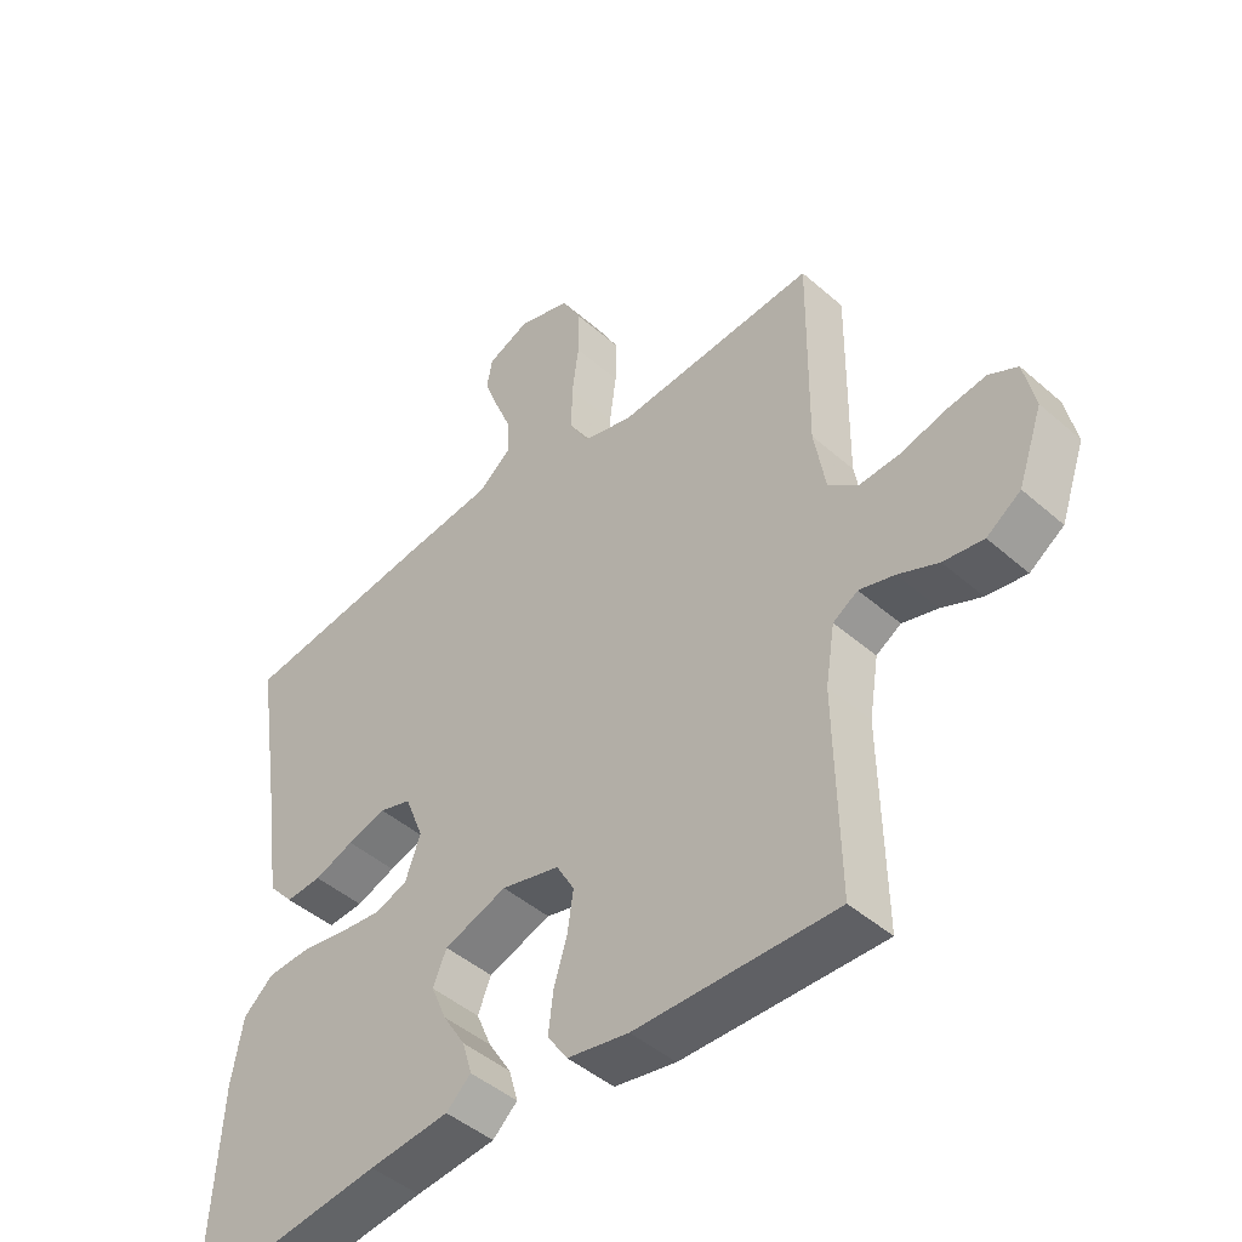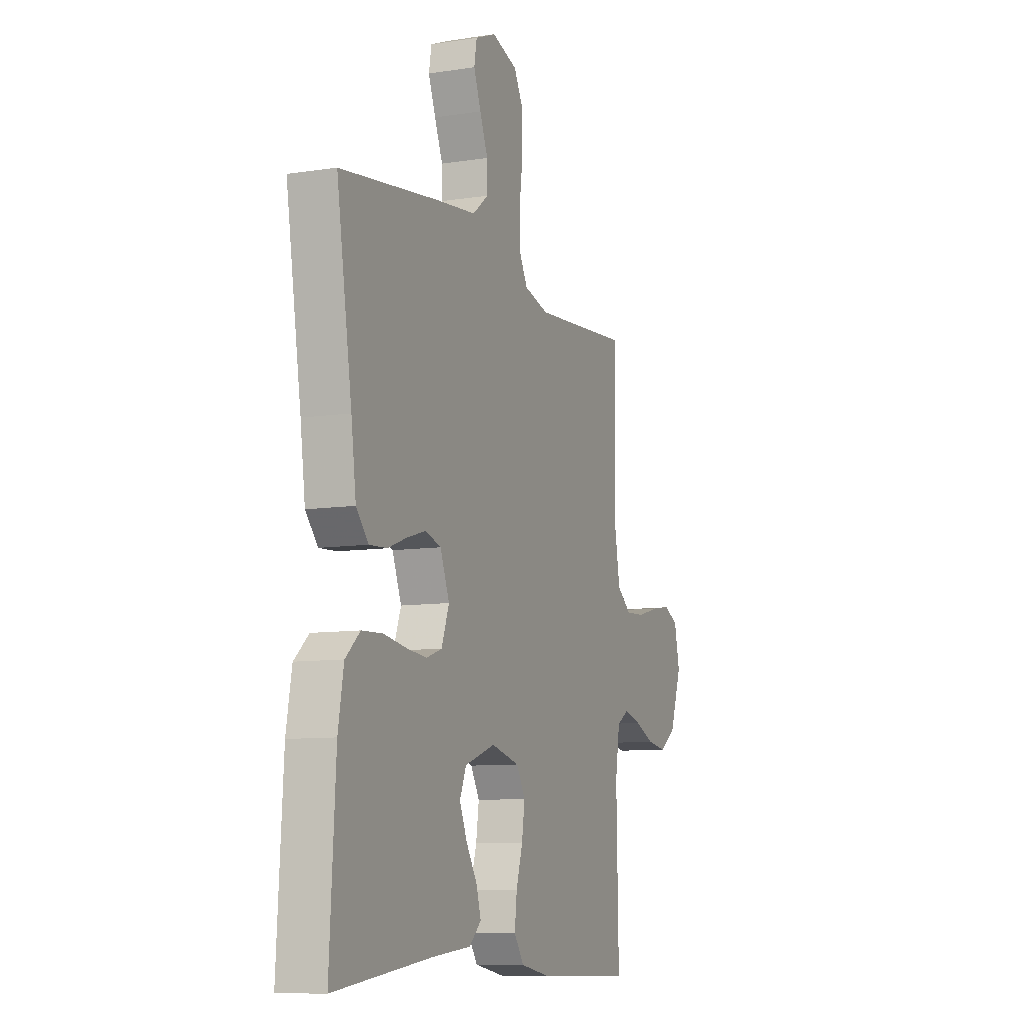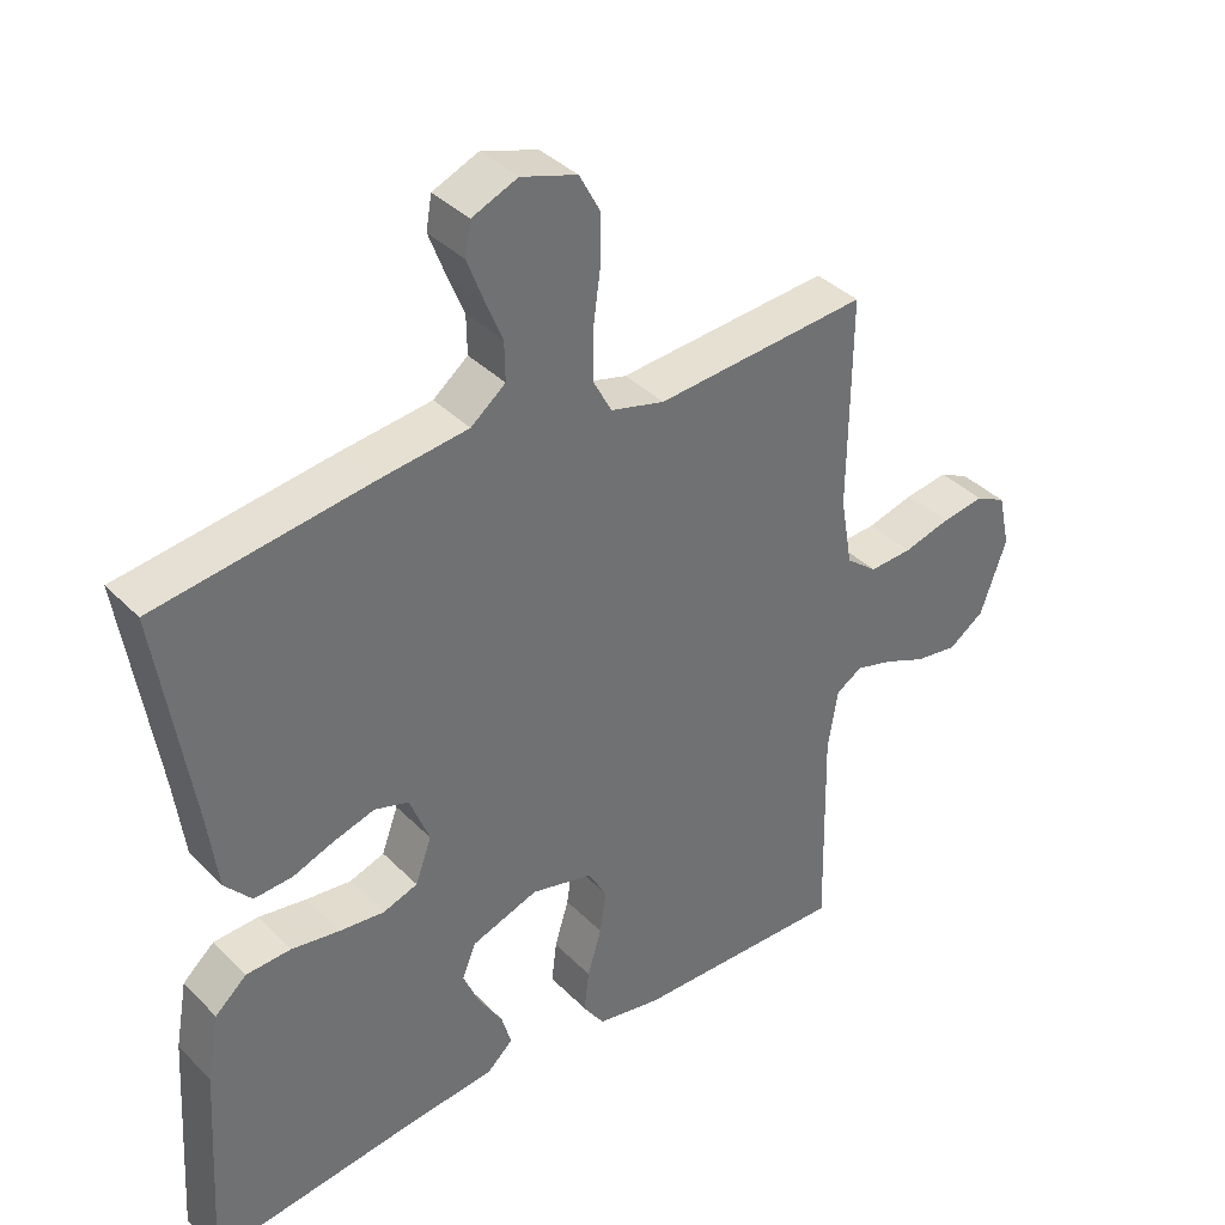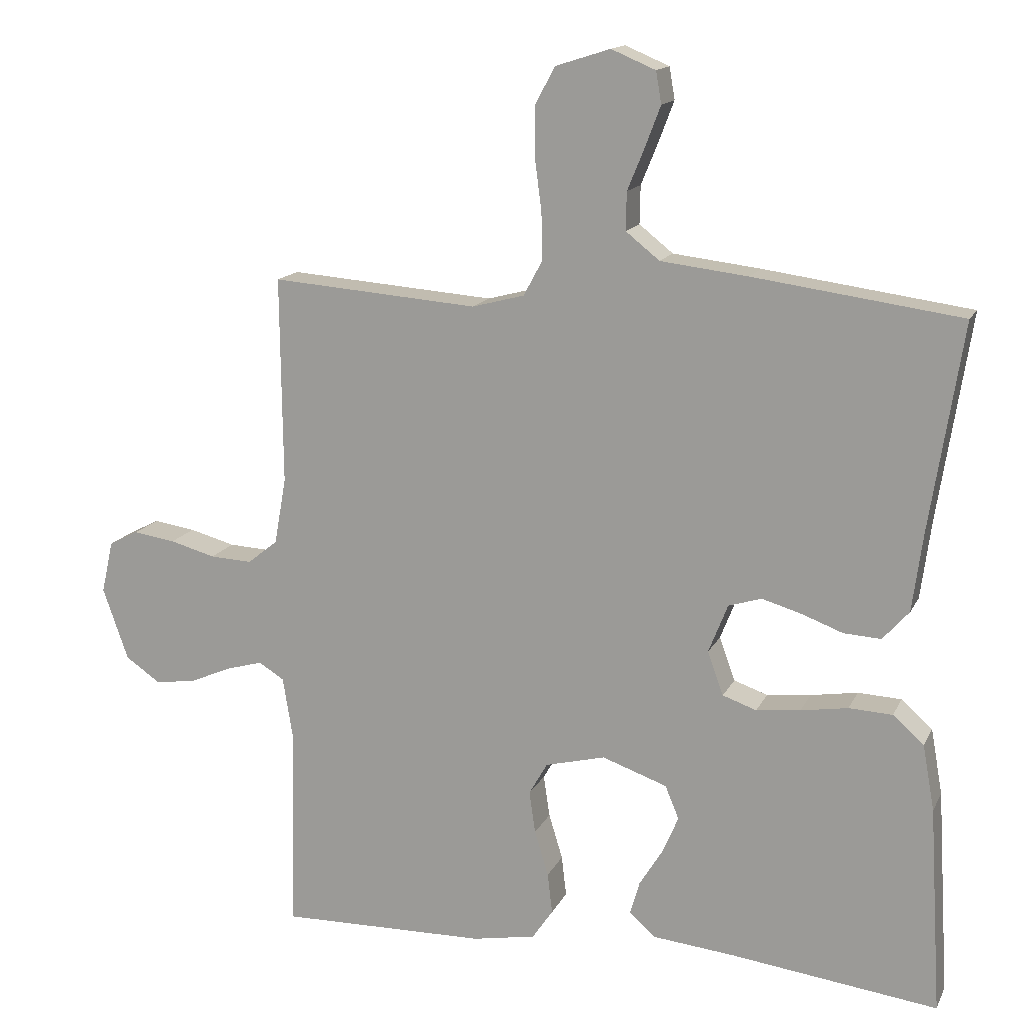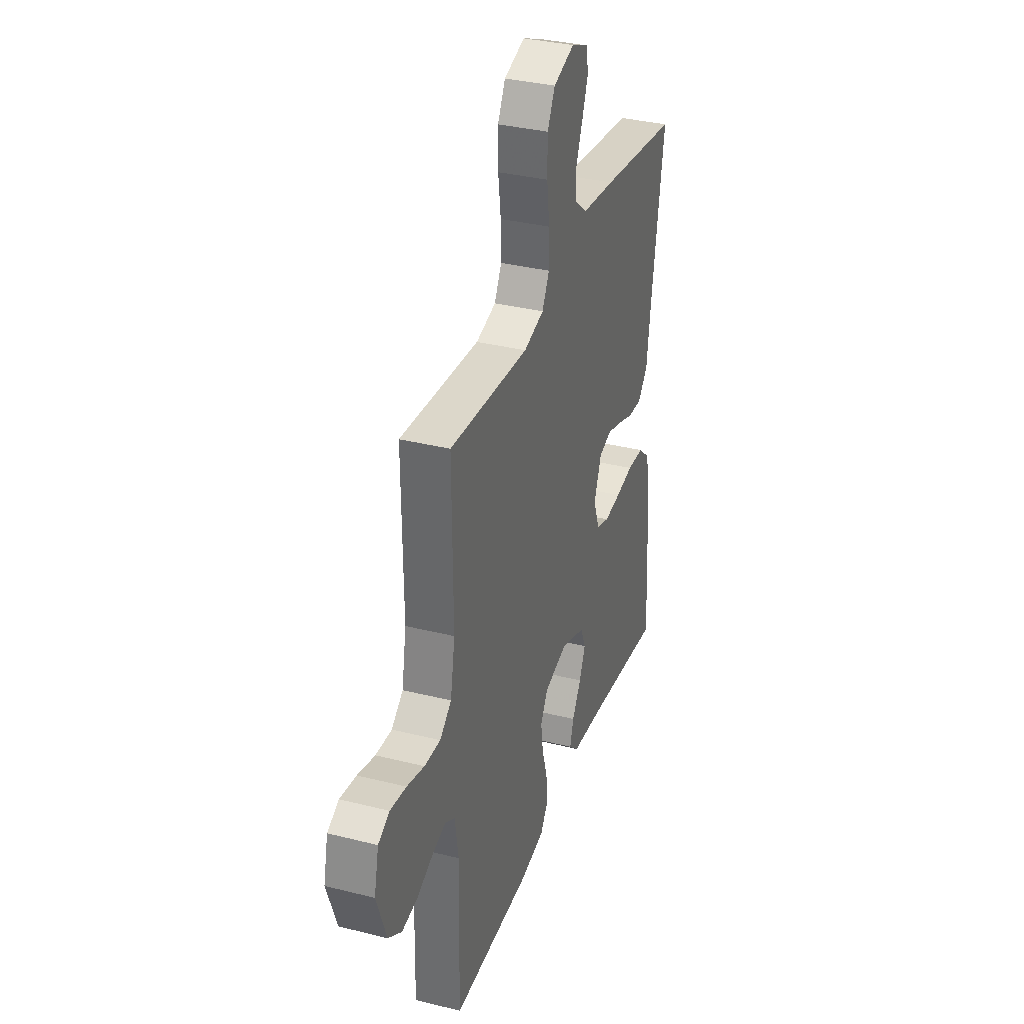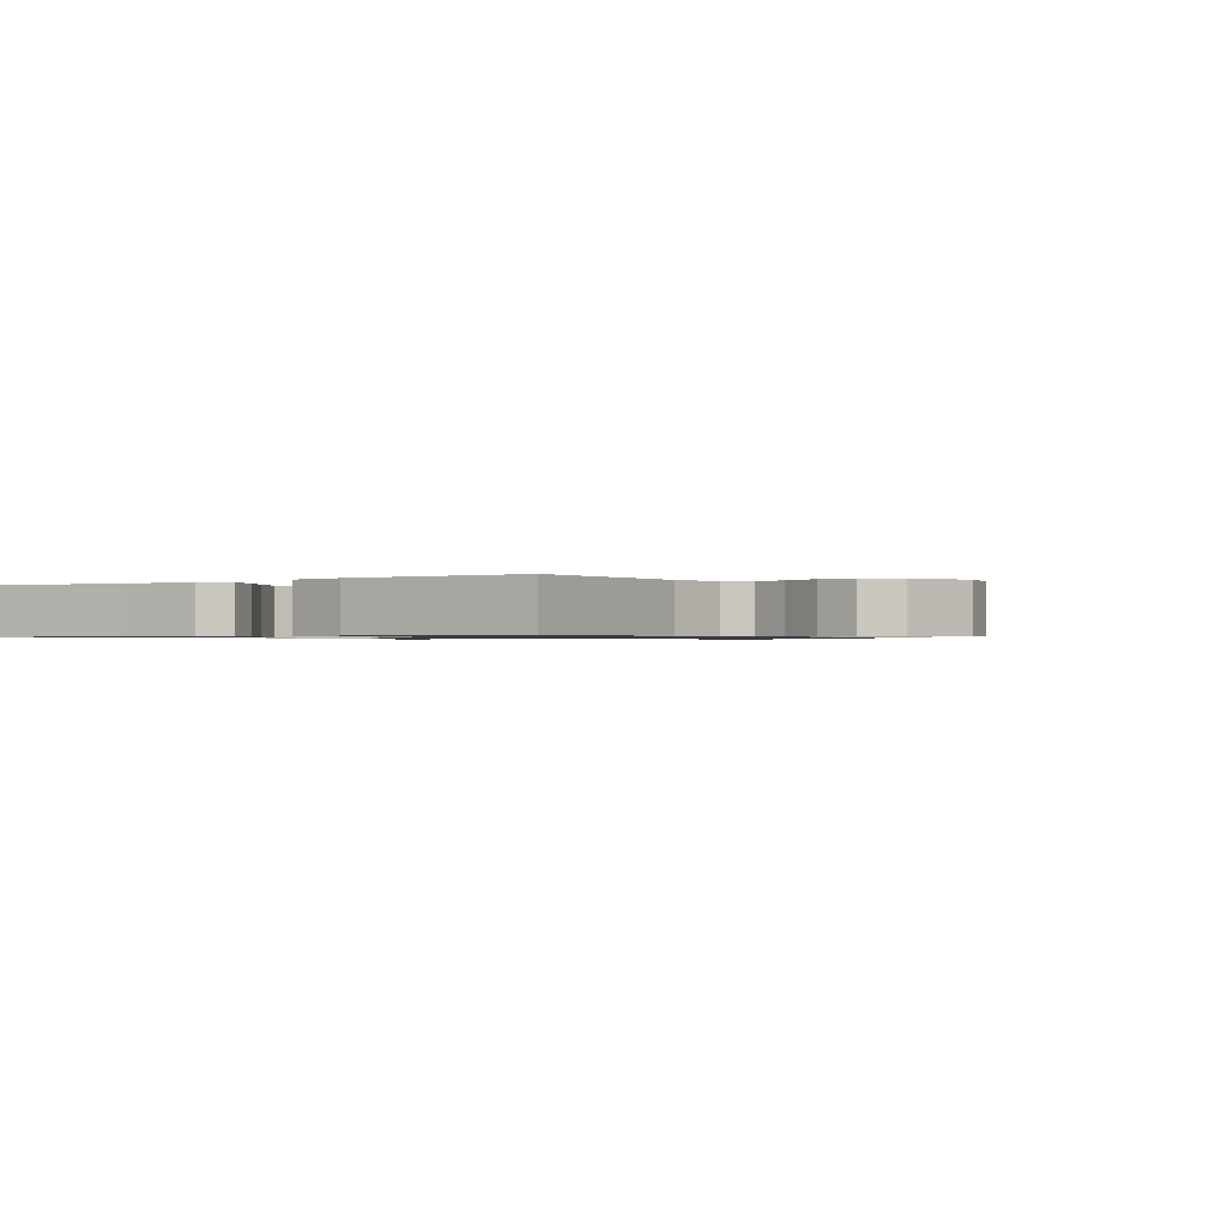
<metadata>
{"format":"obj","ext":"obj","renderer":"f3d","projection":"perspective","resolution":1024,"background":"white","views":[{"elev":-45.6,"azim":-135.1,"up":"+Z"},{"elev":-9.3,"azim":112.3,"up":"+Z"},{"elev":37.7,"azim":141.5,"up":"+Z"},{"elev":14.8,"azim":18.6,"up":"+Z"},{"elev":34.3,"azim":-71.3,"up":"+Z"},{"elev":-0.8,"azim":-146.1,"up":"+Y"}]}
</metadata>
<code>
v -0.5 0.07 0.5
v -0.2 0.07 0.477
v -0.124 0.07 0.497
v -0.097 0.07 0.547
v -0.098 0.07 0.616
v -0.108 0.07 0.692
v -0.108 0.07 0.763
v -0.079 0.07 0.817
v 0 0.07 0.842
v 0.064 0.07 0.815
v 0.072 0.07 0.769
v 0.05 0.07 0.711
v 0.025 0.07 0.65
v 0.024 0.07 0.595
v 0.073 0.07 0.556
v 0.2 0.07 0.541
v 0.5 0.07 0.5
v 0.453 0.07 0.2
v 0.438 0.07 0.087
v 0.4 0.07 0.044
v 0.346 0.07 0.047
v 0.287 0.07 0.069
v 0.229 0.07 0.086
v 0.181 0.07 0.071
v 0.153 0.07 0
v 0.176 0.07 -0.063
v 0.225 0.07 -0.08
v 0.289 0.07 -0.073
v 0.357 0.07 -0.062
v 0.42 0.07 -0.065
v 0.465 0.07 -0.105
v 0.482 0.07 -0.2
v 0.5 0.07 -0.5
v 0.2 0.07 -0.462
v 0.08 0.07 -0.45
v 0.043 0.07 -0.416
v 0.057 0.07 -0.368
v 0.091 0.07 -0.313
v 0.114 0.07 -0.259
v 0.094 0.07 -0.211
v 0 0.07 -0.178
v -0.087 0.07 -0.2
v -0.114 0.07 -0.247
v -0.105 0.07 -0.308
v -0.085 0.07 -0.374
v -0.078 0.07 -0.433
v -0.108 0.07 -0.477
v -0.2 0.07 -0.494
v -0.5 0.07 -0.5
v -0.494 0.07 -0.2
v -0.508 0.07 -0.113
v -0.545 0.07 -0.09
v -0.598 0.07 -0.105
v -0.658 0.07 -0.131
v -0.718 0.07 -0.14
v -0.769 0.07 -0.105
v -0.806 0.07 0
v -0.789 0.07 0.076
v -0.746 0.07 0.098
v -0.685 0.07 0.089
v -0.619 0.07 0.071
v -0.558 0.07 0.068
v -0.514 0.07 0.103
v -0.497 0.07 0.2
v -0.5 0 0.5
v -0.2 0 0.477
v -0.124 0 0.497
v -0.097 0 0.547
v -0.098 0 0.616
v -0.108 0 0.692
v -0.108 0 0.763
v -0.079 0 0.817
v 0 0 0.842
v 0.064 0 0.815
v 0.072 0 0.769
v 0.05 0 0.711
v 0.025 0 0.65
v 0.024 0 0.595
v 0.073 0 0.556
v 0.2 0 0.541
v 0.5 0 0.5
v 0.453 0 0.2
v 0.438 0 0.087
v 0.4 0 0.044
v 0.346 0 0.047
v 0.287 0 0.069
v 0.229 0 0.086
v 0.181 0 0.071
v 0.153 0 0
v 0.176 0 -0.063
v 0.225 0 -0.08
v 0.289 0 -0.073
v 0.357 0 -0.062
v 0.42 0 -0.065
v 0.465 0 -0.105
v 0.482 0 -0.2
v 0.5 0 -0.5
v 0.2 0 -0.462
v 0.08 0 -0.45
v 0.043 0 -0.416
v 0.057 0 -0.368
v 0.091 0 -0.313
v 0.114 0 -0.259
v 0.094 0 -0.211
v 0 0 -0.178
v -0.087 0 -0.2
v -0.114 0 -0.247
v -0.105 0 -0.308
v -0.085 0 -0.374
v -0.078 0 -0.433
v -0.108 0 -0.477
v -0.2 0 -0.494
v -0.5 0 -0.5
v -0.494 0 -0.2
v -0.508 0 -0.113
v -0.545 0 -0.09
v -0.598 0 -0.105
v -0.658 0 -0.131
v -0.718 0 -0.14
v -0.769 0 -0.105
v -0.806 0 0
v -0.789 0 0.076
v -0.746 0 0.098
v -0.685 0 0.089
v -0.619 0 0.071
v -0.558 0 0.068
v -0.514 0 0.103
v -0.497 0 0.2
f 58 59 60 61
f 58 61 62
f 57 58 62
f 56 57 62
f 53 54 55 56
f 52 53 56 62
f 51 52 62 63
f 47 48 49 50
f 44 45 46 47
f 43 44 47 50
f 42 43 50 51
f 35 36 37 38
f 34 35 38 39
f 33 34 39 40
f 31 32 33 40
f 28 29 30 31
f 27 28 31 40
f 19 20 21 22
f 18 19 22 23
f 15 16 17 18
f 14 15 18 23
f 10 11 12 13
f 8 9 10 13
f 8 13 14
f 5 6 7 8
f 4 5 8 14
f 3 4 14 23
f 64 1 2
f 41 42 51 63
f 26 27 40 41
f 25 26 41 63
f 24 25 63 64
f 23 24 64
f 2 3 23 64
f 125 124 123 122
f 126 125 122
f 126 122 121
f 126 121 120
f 120 119 118 117
f 126 120 117 116
f 127 126 116 115
f 114 113 112 111
f 111 110 109 108
f 114 111 108 107
f 115 114 107 106
f 102 101 100 99
f 103 102 99 98
f 104 103 98 97
f 104 97 96 95
f 95 94 93 92
f 104 95 92 91
f 86 85 84 83
f 87 86 83 82
f 82 81 80 79
f 87 82 79 78
f 77 76 75 74
f 77 74 73 72
f 78 77 72
f 72 71 70 69
f 78 72 69 68
f 87 78 68 67
f 66 65 128
f 127 115 106 105
f 105 104 91 90
f 127 105 90 89
f 128 127 89 88
f 128 88 87
f 128 87 67 66
f 1 65 66 2
f 2 66 67 3
f 3 67 68 4
f 4 68 69 5
f 5 69 70 6
f 6 70 71 7
f 7 71 72 8
f 8 72 73 9
f 9 73 74 10
f 10 74 75 11
f 11 75 76 12
f 12 76 77 13
f 13 77 78 14
f 14 78 79 15
f 15 79 80 16
f 16 80 81 17
f 17 81 82 18
f 18 82 83 19
f 19 83 84 20
f 20 84 85 21
f 21 85 86 22
f 22 86 87 23
f 23 87 88 24
f 24 88 89 25
f 25 89 90 26
f 26 90 91 27
f 27 91 92 28
f 28 92 93 29
f 29 93 94 30
f 30 94 95 31
f 31 95 96 32
f 32 96 97 33
f 33 97 98 34
f 34 98 99 35
f 35 99 100 36
f 36 100 101 37
f 37 101 102 38
f 38 102 103 39
f 39 103 104 40
f 40 104 105 41
f 41 105 106 42
f 42 106 107 43
f 43 107 108 44
f 44 108 109 45
f 45 109 110 46
f 46 110 111 47
f 47 111 112 48
f 48 112 113 49
f 49 113 114 50
f 50 114 115 51
f 51 115 116 52
f 52 116 117 53
f 53 117 118 54
f 54 118 119 55
f 55 119 120 56
f 56 120 121 57
f 57 121 122 58
f 58 122 123 59
f 59 123 124 60
f 60 124 125 61
f 61 125 126 62
f 62 126 127 63
f 63 127 128 64
f 64 128 65 1

</code>
